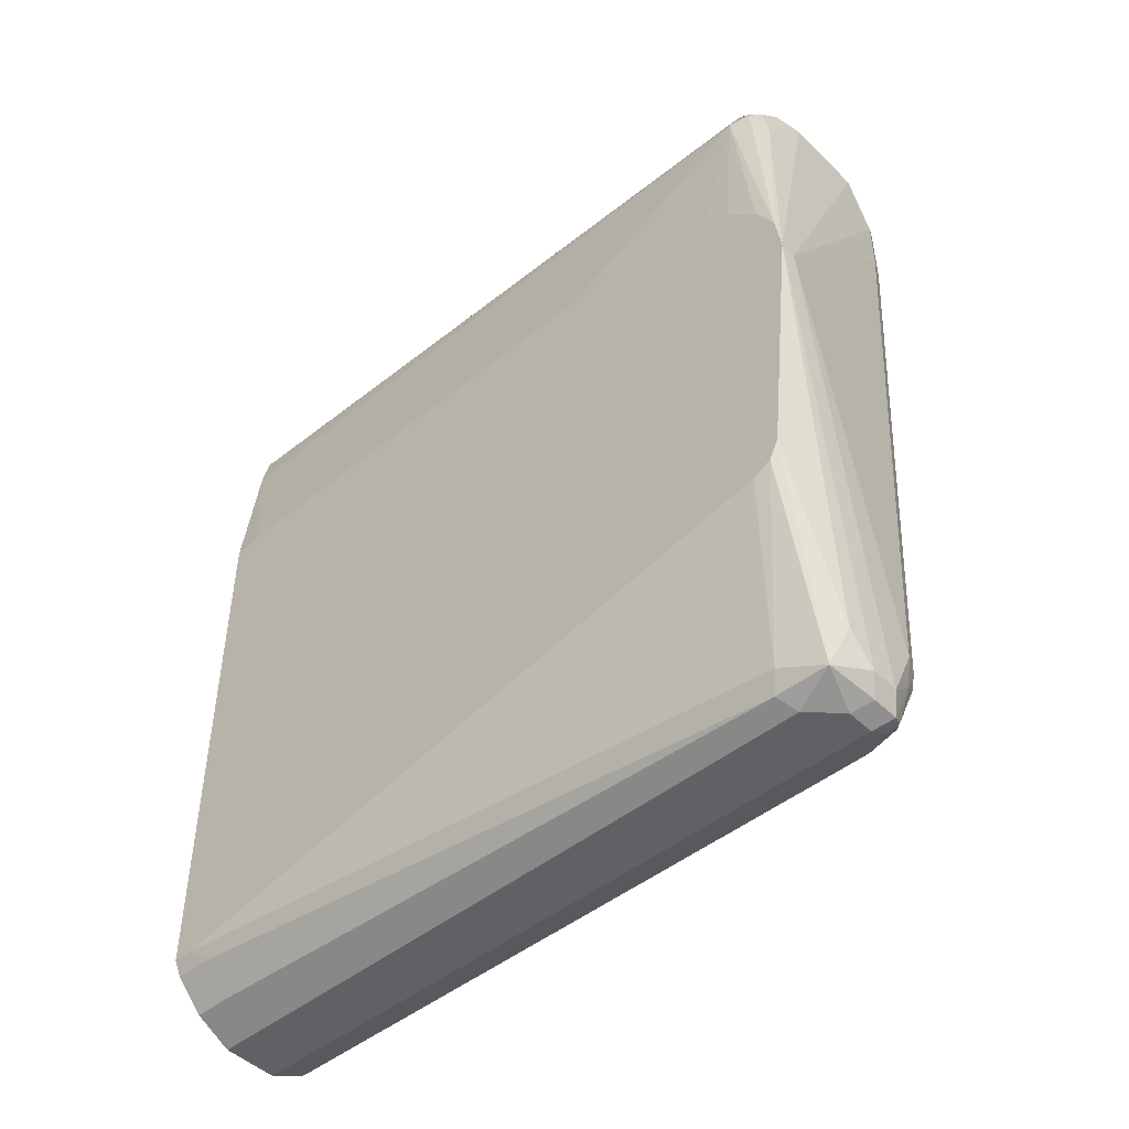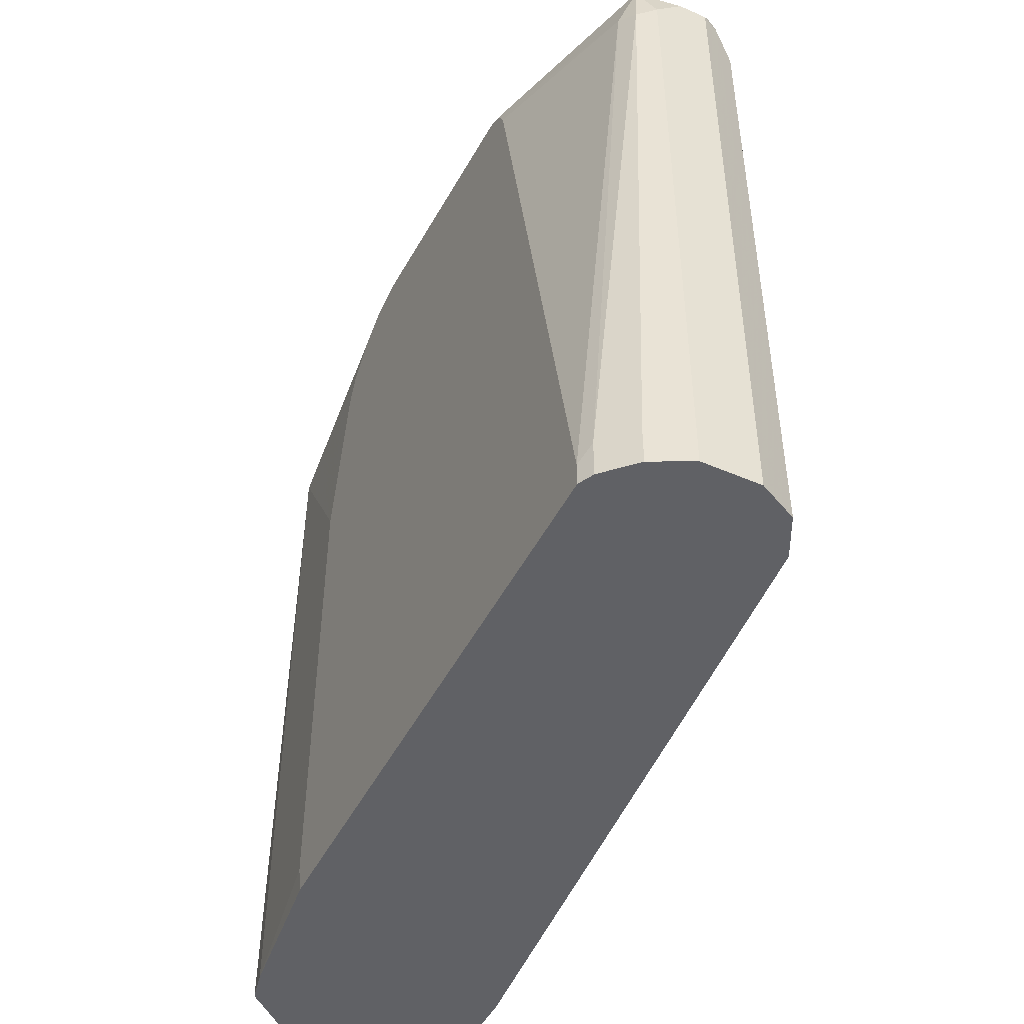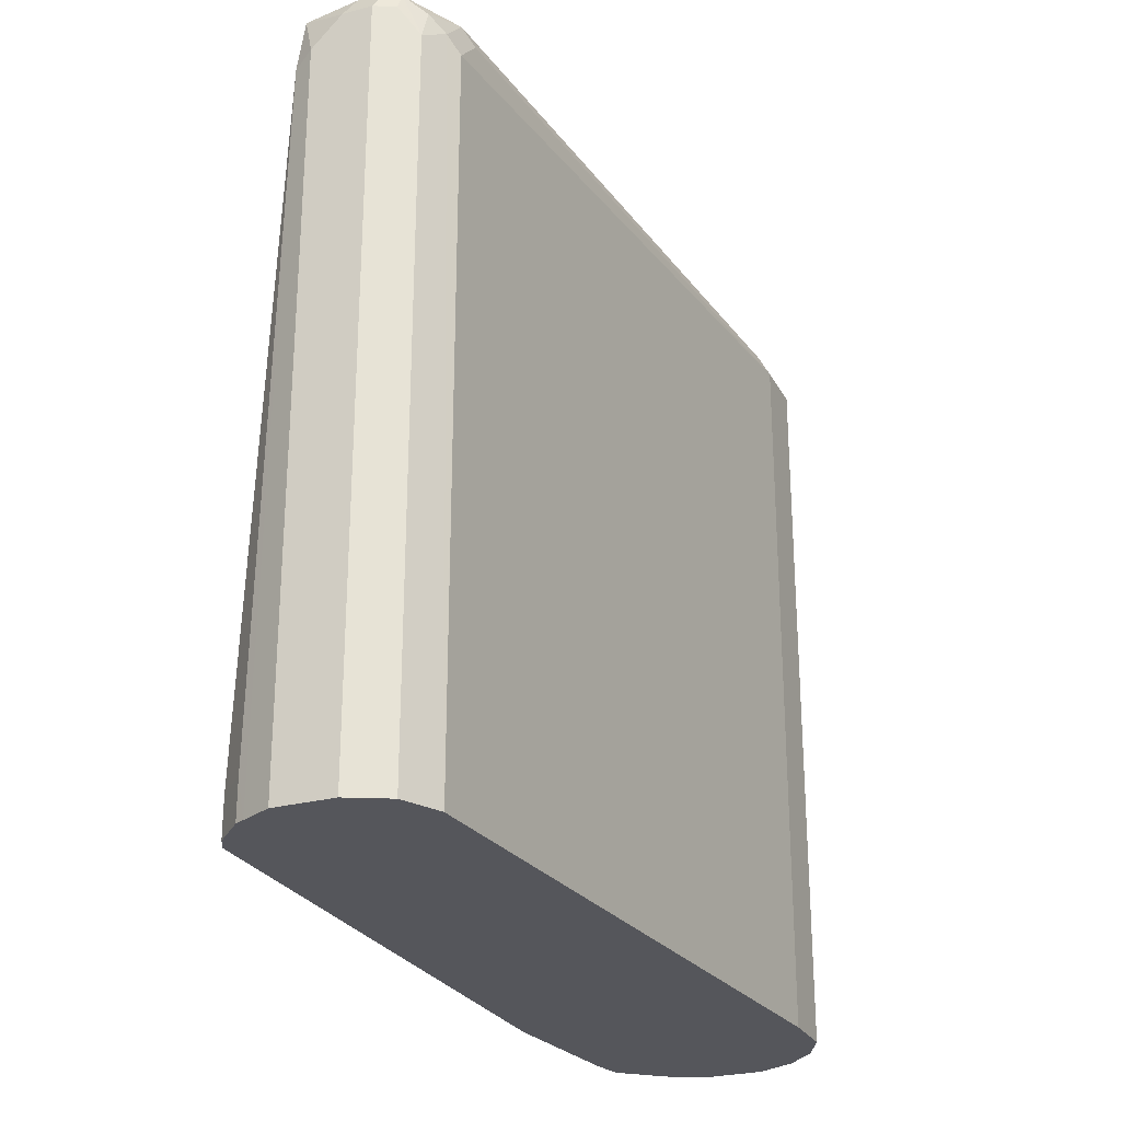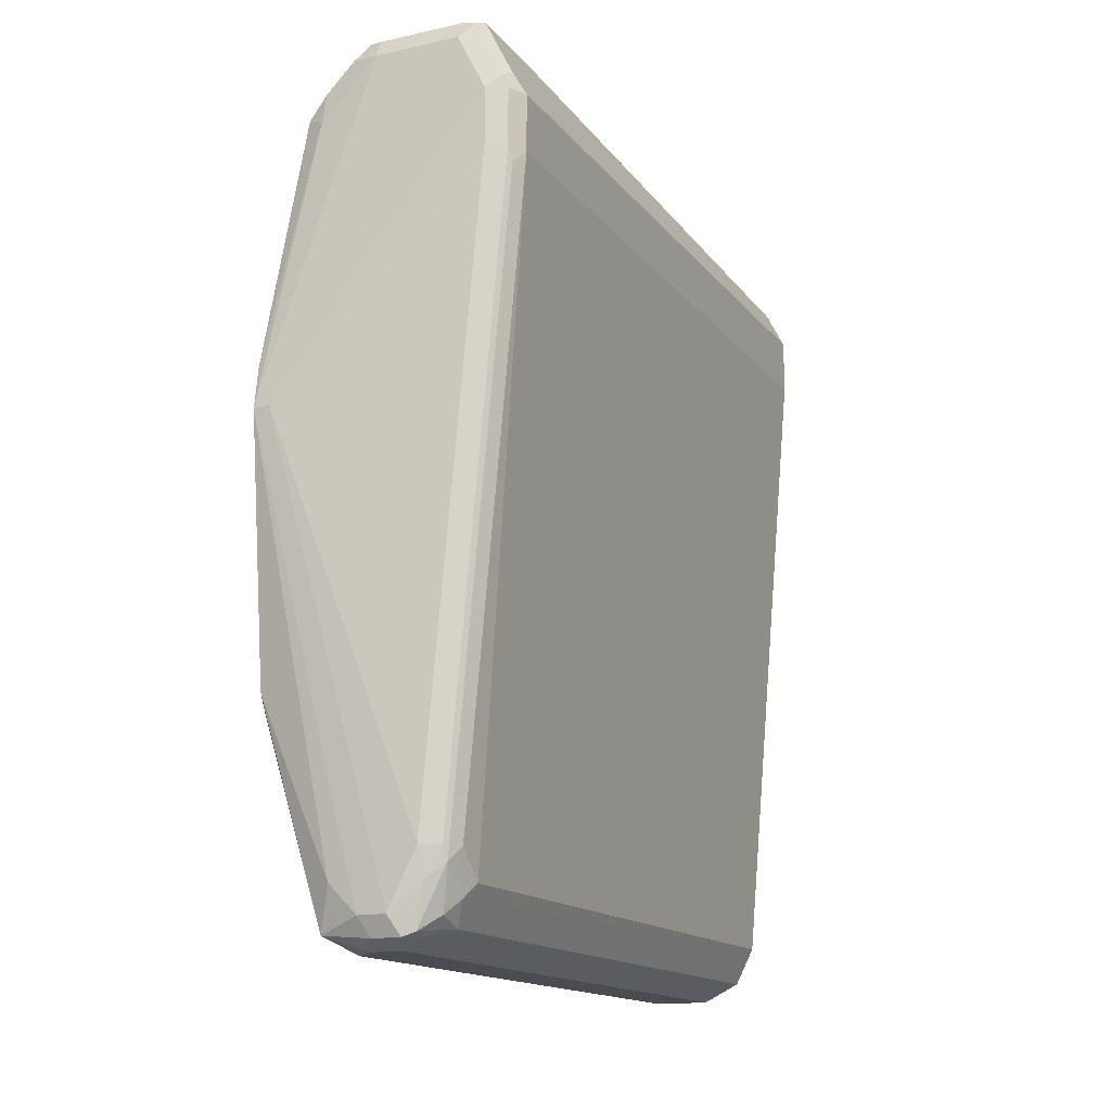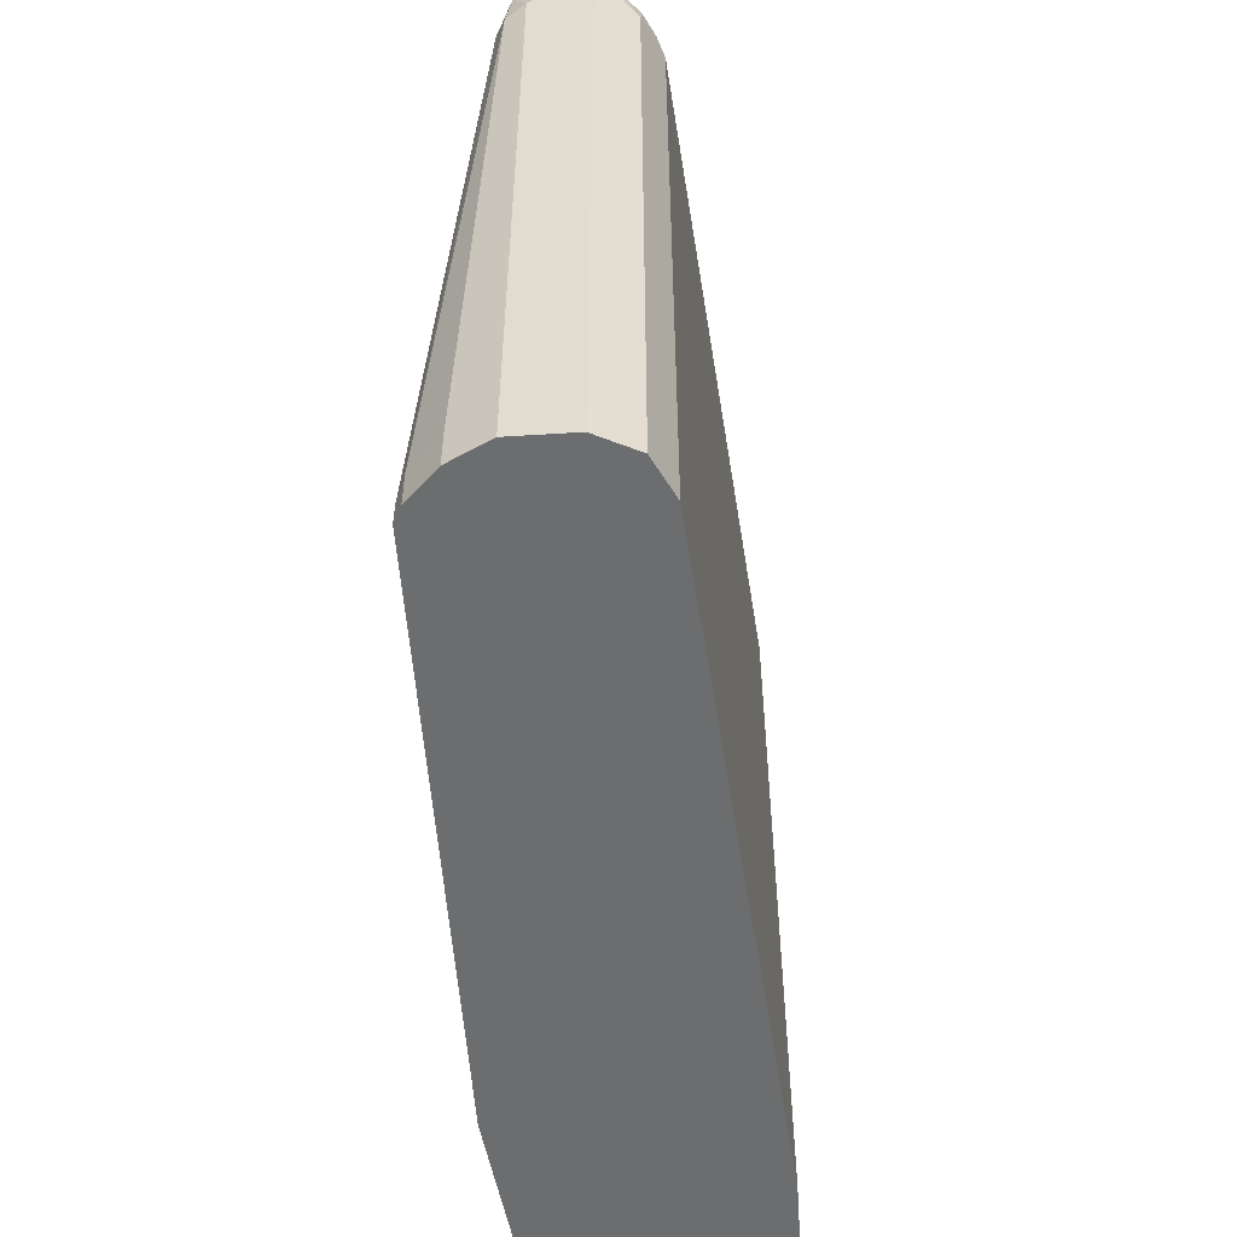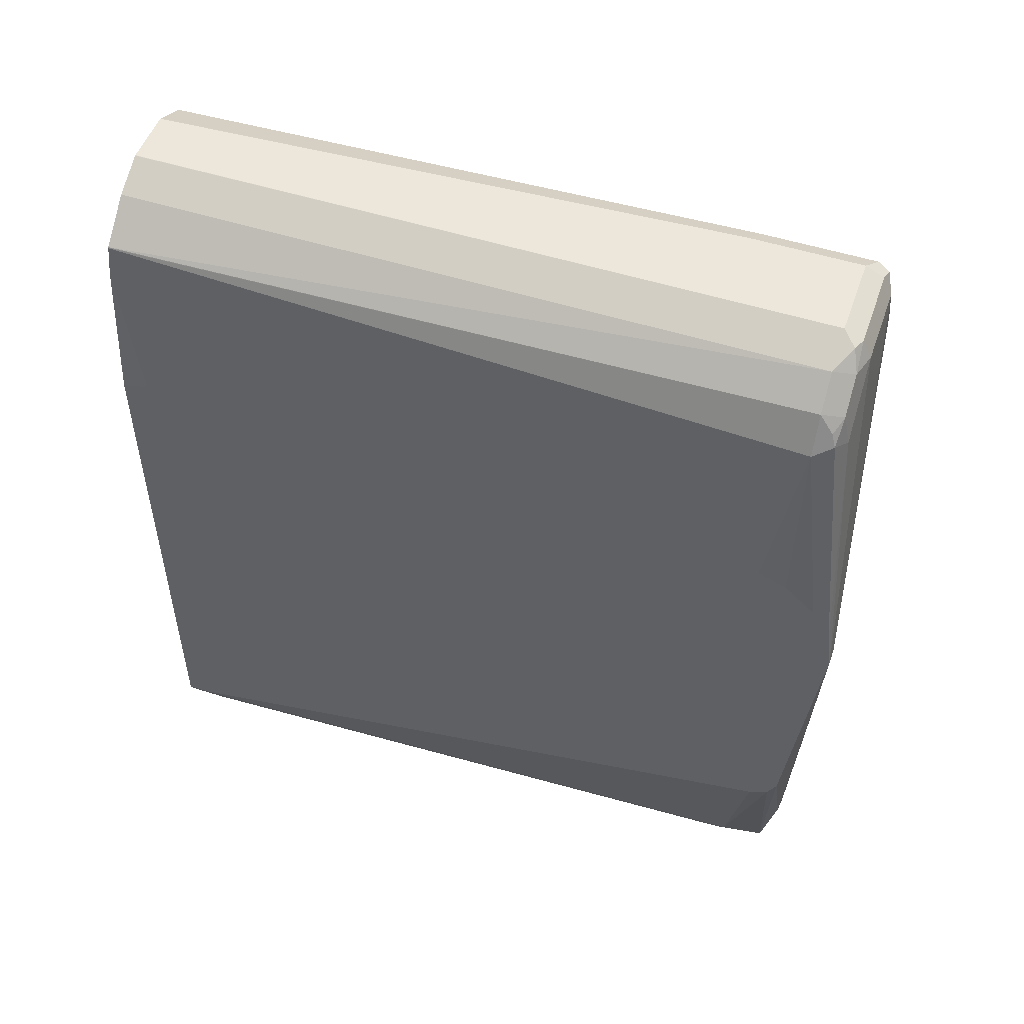
<metadata>
{"format":"obj","ext":"obj","renderer":"f3d","projection":"perspective","resolution":1024,"background":"white","views":[{"elev":-47.0,"azim":-47.5,"up":"+Y"},{"elev":-47.5,"azim":-26.1,"up":"+Z"},{"elev":-26.2,"azim":23.0,"up":"+Z"},{"elev":-15.2,"azim":24.8,"up":"+Y"},{"elev":-53.9,"azim":3.9,"up":"+Z"},{"elev":51.5,"azim":-70.8,"up":"+Y"}]}
</metadata>
<code>
v 0.7187 -0.09607 0.365
v 0.7301 -0.09607 0.365
v 0.7877 0.1345 0.3458
v 0.7493 0.09604 0.3458
v 0.7187 -0.06904 0.3611
v 0.7187 -0.2689 0.3458
v 0.7685 -0.3842 0.3458
v 0.7877 -0.4034 0.3458
v 0.8645 0.05762 0.3458
v 0.8645 0.09604 0.3458
v 0.8453 0.1345 0.3458
v 0.8069 -0.4034 0.3458
v 0.8261 -0.365 0.3458
v 0.7877 0.1473 0.3394
v 0.7685 0.1369 0.341
v 0.7493 0.1176 0.341
v 0.7365 0.1024 0.3394
v 0.7187 -0.06667 0.3599
v 0.7301 0.09604 0.3266
v 0.7187 -0.2803 0.3401
v 0.7589 -0.413 0.3362
v 0.7717 -0.4002 0.3426
v 0.7941 -0.4162 0.3394
v 0.8773 0.05762 0.3394
v 0.8773 0.09604 0.3394
v 0.8742 0.1056 0.341
v 0.8549 0.1441 0.341
v 0.8453 0.1473 0.3394
v 0.8133 -0.4162 0.3394
v 0.8285 -0.3842 0.341
v 0.8389 -0.365 0.3394
v 0.7877 0.1536 0.3266
v 0.7781 0.1488 0.3362
v 0.7621 0.1408 0.3266
v 0.7429 0.1217 0.3266
v 0.7397 0.1104 0.3362
v 0.7187 -0.04506 0.3476
v 0.7349 0.1174 -0.1532
v 0.7348 0.1171 -0.1532
v 0.7301 0.09604 -0.1532
v 0.7187 0.003908 0.1921
v 0.7187 -0.0181 0.3074
v 0.7187 -0.02599 0.3266
v 0.7187 -0.2817 0.3394
v 0.7493 -0.4034 0.3074
v 0.7557 -0.4162 0.301
v 0.7685 -0.4227 0.3074
v 0.7717 -0.4195 0.3234
v 0.7877 -0.4227 0.3266
v 0.879 0.04803 0.3362
v 0.8837 0.05762 0.3266
v 0.8837 0.09604 0.3266
v 0.8773 0.1088 0.333
v 0.8581 0.1473 0.333
v 0.8453 0.1536 0.3266
v 0.8197 -0.4162 0.3266
v 0.8213 -0.413 0.3362
v 0.8069 -0.4227 0.3266
v 0.8309 -0.3938 0.3362
v 0.8405 -0.3746 0.3362
v 0.7877 0.1536 -0.1532
v 0.7874 0.1535 -0.1532
v 0.7749 0.1473 0.3266
v 0.7621 0.1408 -0.1532
v 0.7351 0.1178 -0.1532
v 0.7187 -0.001226 -0.1532
v 0.7187 -0.0008876 -0.1528
v 0.7187 0.003908 -0.1345
v 0.7187 -0.2882 0.3266
v 0.7187 -0.3807 -0.138
v 0.7237 -0.3906 -0.128
v 0.7187 -0.2897 0.3187
v 0.7429 -0.4098 -0.128
v 0.7488 -0.4128 -0.1532
v 0.7685 -0.4227 -0.1532
v 0.8837 0.05762 -0.1532
v 0.8453 -0.365 0.3266
v 0.8453 -0.3842 0.3074
v 0.8837 0.09604 -0.1532
v 0.8744 0.1148 -0.1532
v 0.871 0.1217 0.3202
v 0.8581 0.1473 0.2561
v 0.8453 0.1536 0.2497
v 0.8197 -0.4162 -0.1532
v 0.8322 -0.41 -0.1532
v 0.8325 -0.4098 0.3074
v 0.8333 -0.4034 0.3266
v 0.8069 -0.4227 -0.1532
v 0.8405 -0.3938 0.317
v 0.8261 0.1536 -0.1532
v 0.7187 -0.3807 -0.1532
v 0.7237 -0.3906 -0.1532
v 0.7429 -0.4098 -0.1532
v 0.8453 -0.3842 -0.1532
v 0.8452 -0.3845 -0.1532
v 0.871 0.1217 -0.1532
v 0.8517 0.1408 -0.1532
v 0.8271 0.1532 -0.1532
v 0.8448 0.1443 -0.1532
v 0.8325 -0.4098 -0.1532
v 0.8388 -0.3973 -0.1532
f 38 95 101
f 38 101 100
f 38 100 85
f 38 85 84
f 38 84 88
f 38 88 75
f 38 75 74
f 38 74 93
f 38 93 92
f 45 72 70
f 38 91 66
f 38 66 40
f 38 40 39
f 40 66 67
f 40 67 68
f 44 69 45
f 45 70 71
f 45 71 46
f 45 69 72
f 46 71 73
f 38 92 91
f 38 94 95
f 38 65 64
f 38 79 76
f 32 55 83
f 46 73 74
f 32 83 90
f 32 90 61
f 32 61 62
f 32 62 63
f 32 63 33
f 33 63 34
f 34 63 62
f 34 62 64
f 38 76 94
f 34 64 65
f 35 65 38
f 38 64 62
f 38 62 61
f 38 61 90
f 38 90 98
f 38 98 99
f 38 99 97
f 38 97 96
f 38 96 80
f 38 80 79
f 34 65 35
f 46 74 47
f 56 88 84
f 47 74 75
f 60 89 77
f 70 91 92
f 70 92 71
f 71 92 93
f 71 93 73
f 73 93 74
f 77 89 78
f 78 89 95
f 78 95 94
f 80 96 81
f 82 96 97
f 82 97 83
f 83 98 90
f 83 97 99
f 83 99 98
f 85 100 86
f 86 100 89
f 86 89 87
f 89 100 101
f 89 101 95
f 30 60 31
f 60 87 89
f 59 87 60
f 57 87 59
f 57 86 87
f 47 75 88
f 47 88 58
f 47 58 49
f 50 60 77
f 50 77 51
f 51 76 79
f 51 79 52
f 51 77 78
f 51 78 94
f 51 94 76
f 47 49 48
f 52 79 80
f 53 80 81
f 53 81 54
f 54 82 83
f 54 83 55
f 54 81 96
f 54 96 82
f 56 84 85
f 56 85 86
f 56 86 57
f 56 58 88
f 52 80 53
f 30 59 60
f 8 23 29
f 29 58 56
f 2 10 11
f 2 12 13
f 3 11 28
f 3 28 14
f 3 14 15
f 3 15 4
f 4 15 16
f 4 16 17
f 4 17 5
f 5 17 19
f 5 19 18
f 6 20 21
f 6 21 7
f 7 21 22
f 7 22 8
f 8 22 21
f 8 21 23
f 8 29 12
f 9 24 25
f 9 25 10
f 9 13 31
f 2 9 10
f 9 31 24
f 1 12 2
f 1 7 8
f 30 57 59
f 1 2 11
f 1 11 3
f 1 3 4
f 1 4 5
f 1 5 18
f 1 18 37
f 1 37 43
f 1 43 42
f 1 42 41
f 1 41 68
f 1 68 67
f 1 67 66
f 1 66 91
f 1 91 70
f 1 70 72
f 1 72 69
f 1 69 44
f 1 44 20
f 1 20 6
f 1 6 7
f 1 8 12
f 10 25 26
f 2 13 9
f 10 27 11
f 20 44 21
f 21 45 46
f 21 46 47
f 21 47 48
f 21 48 49
f 21 49 23
f 21 44 45
f 23 49 58
f 23 58 29
f 24 50 51
f 19 43 37
f 24 51 52
f 24 31 60
f 24 60 50
f 25 52 53
f 25 53 26
f 26 53 54
f 26 54 27
f 27 54 28
f 10 26 27
f 29 56 57
f 29 57 30
f 24 52 25
f 19 42 43
f 28 54 55
f 19 68 41
f 11 27 28
f 19 41 42
f 12 30 13
f 13 30 31
f 14 28 55
f 14 55 32
f 14 32 33
f 14 33 15
f 15 33 34
f 15 34 35
f 12 29 30
f 16 35 36
f 15 35 16
f 19 39 40
f 19 38 39
f 19 35 38
f 19 40 68
f 17 35 19
f 17 36 35
f 16 36 17
f 18 19 37

</code>
